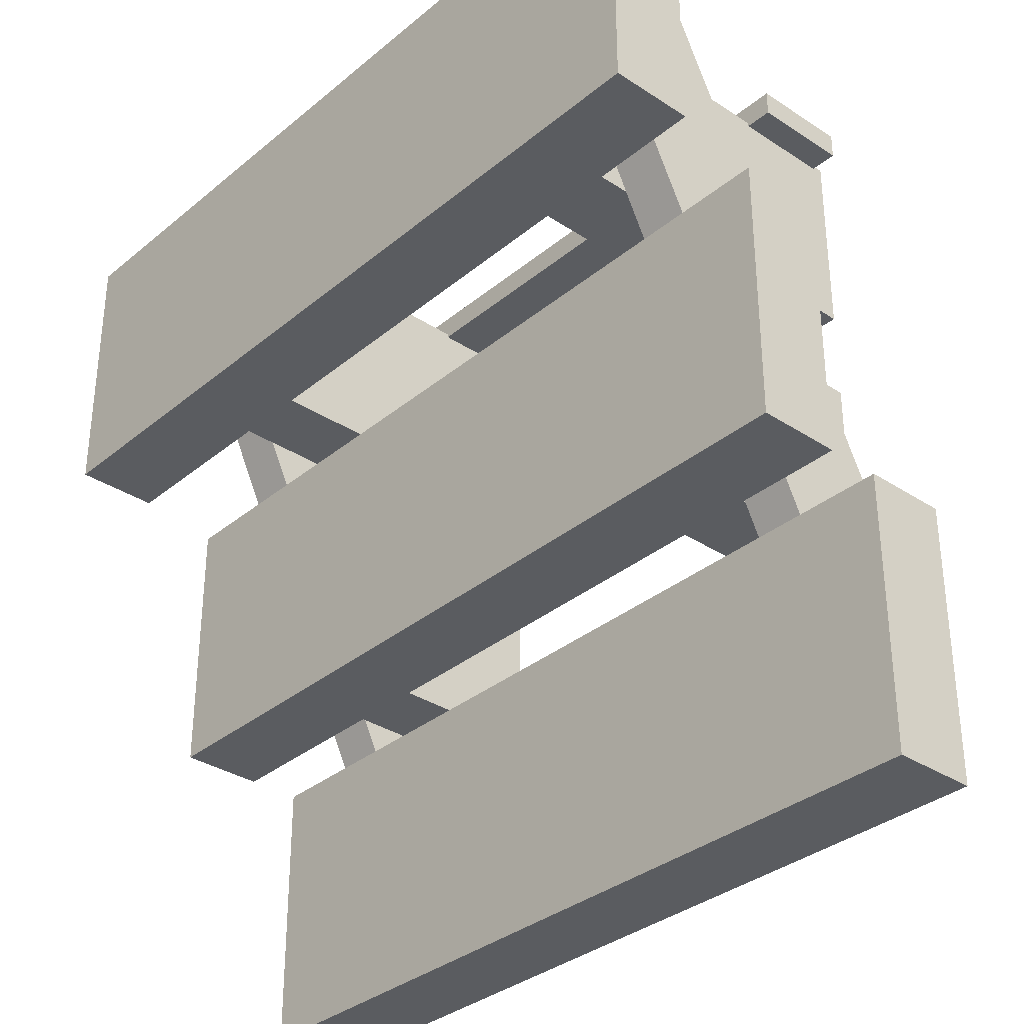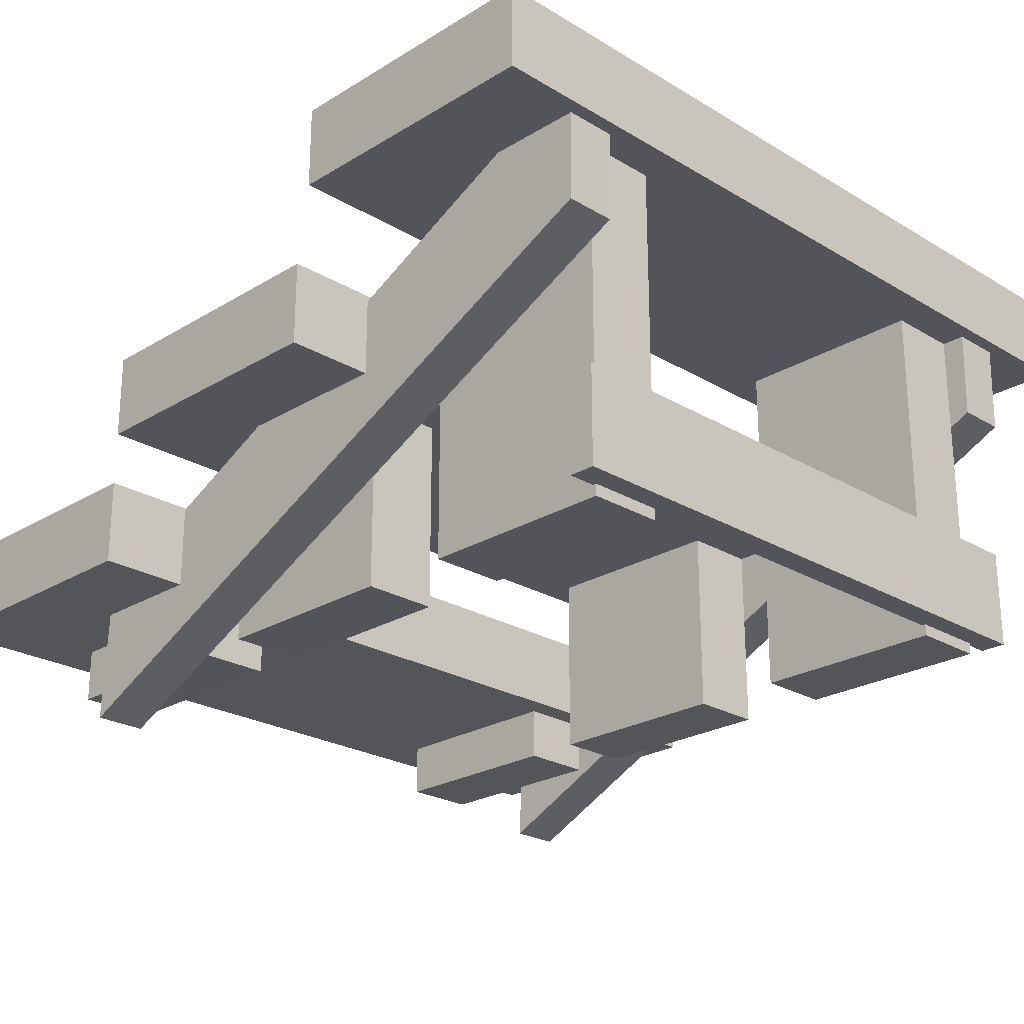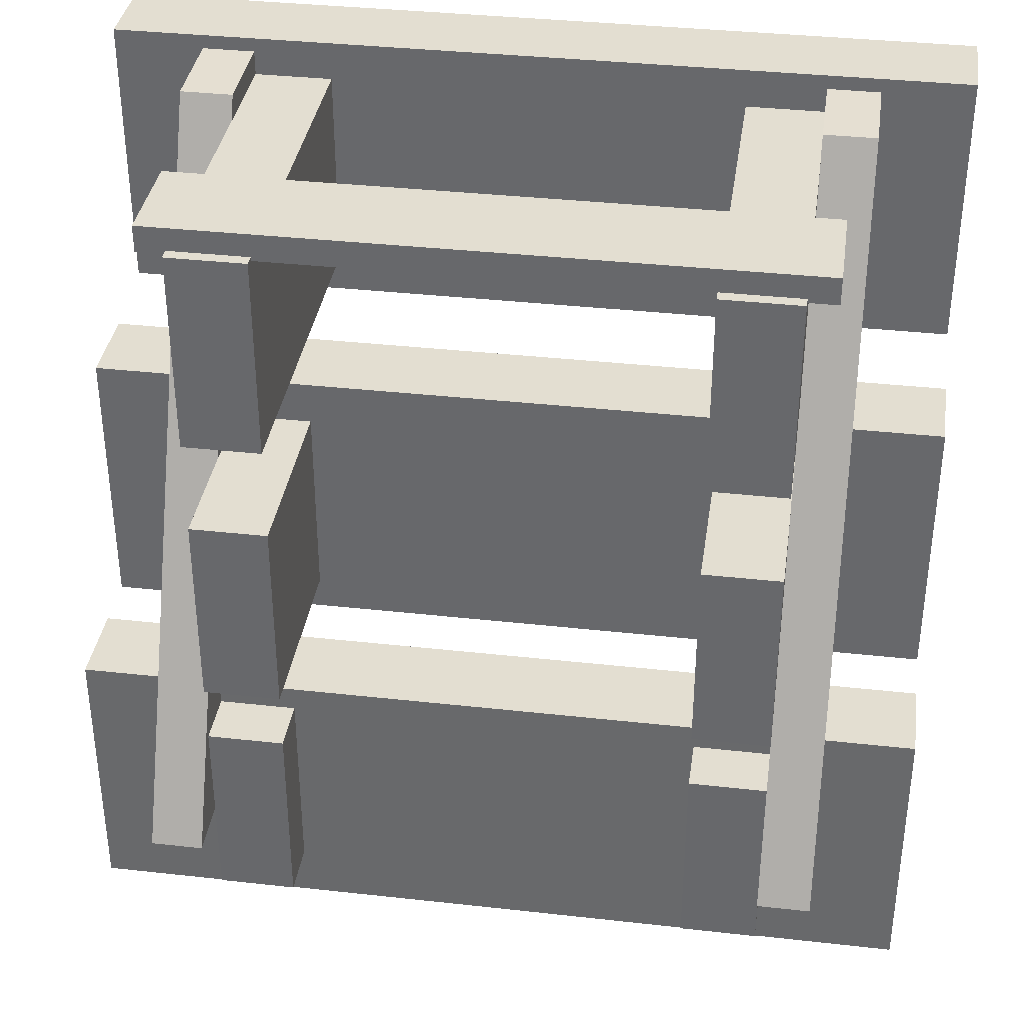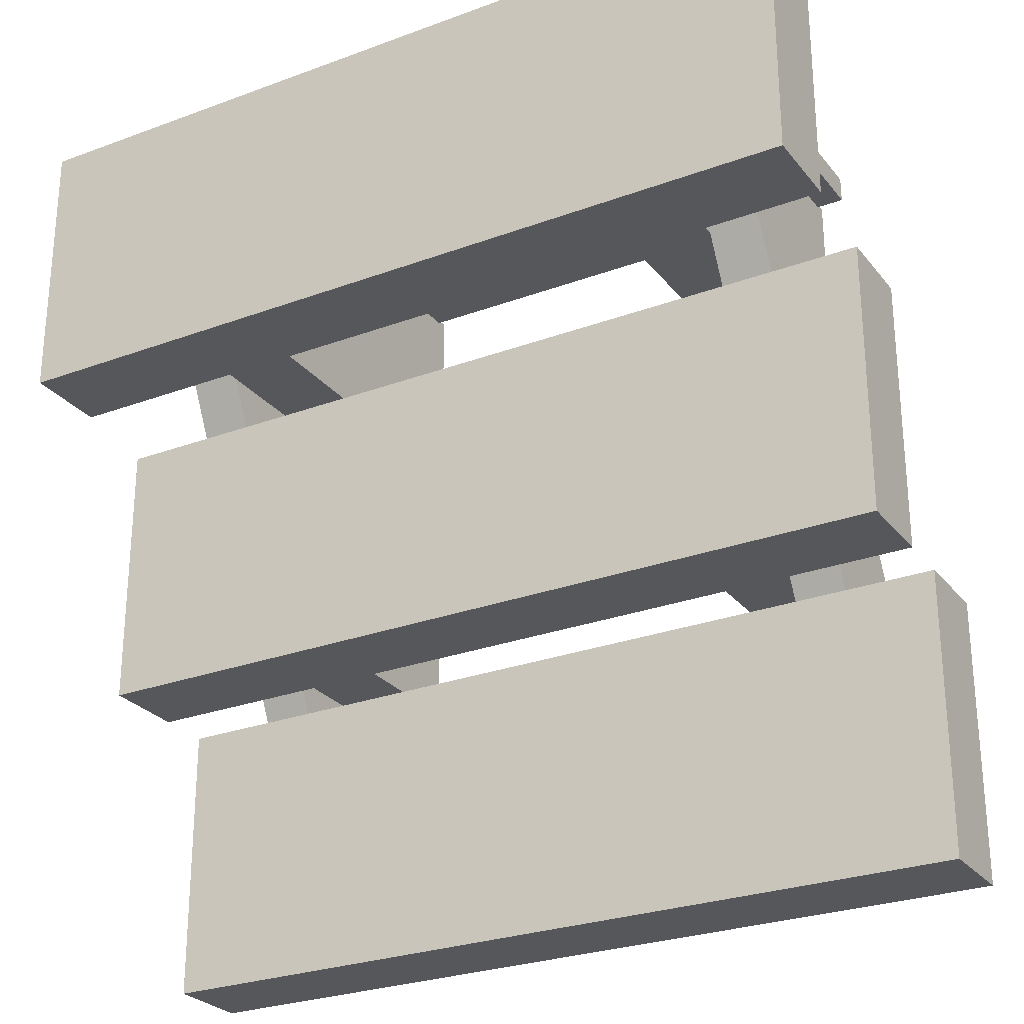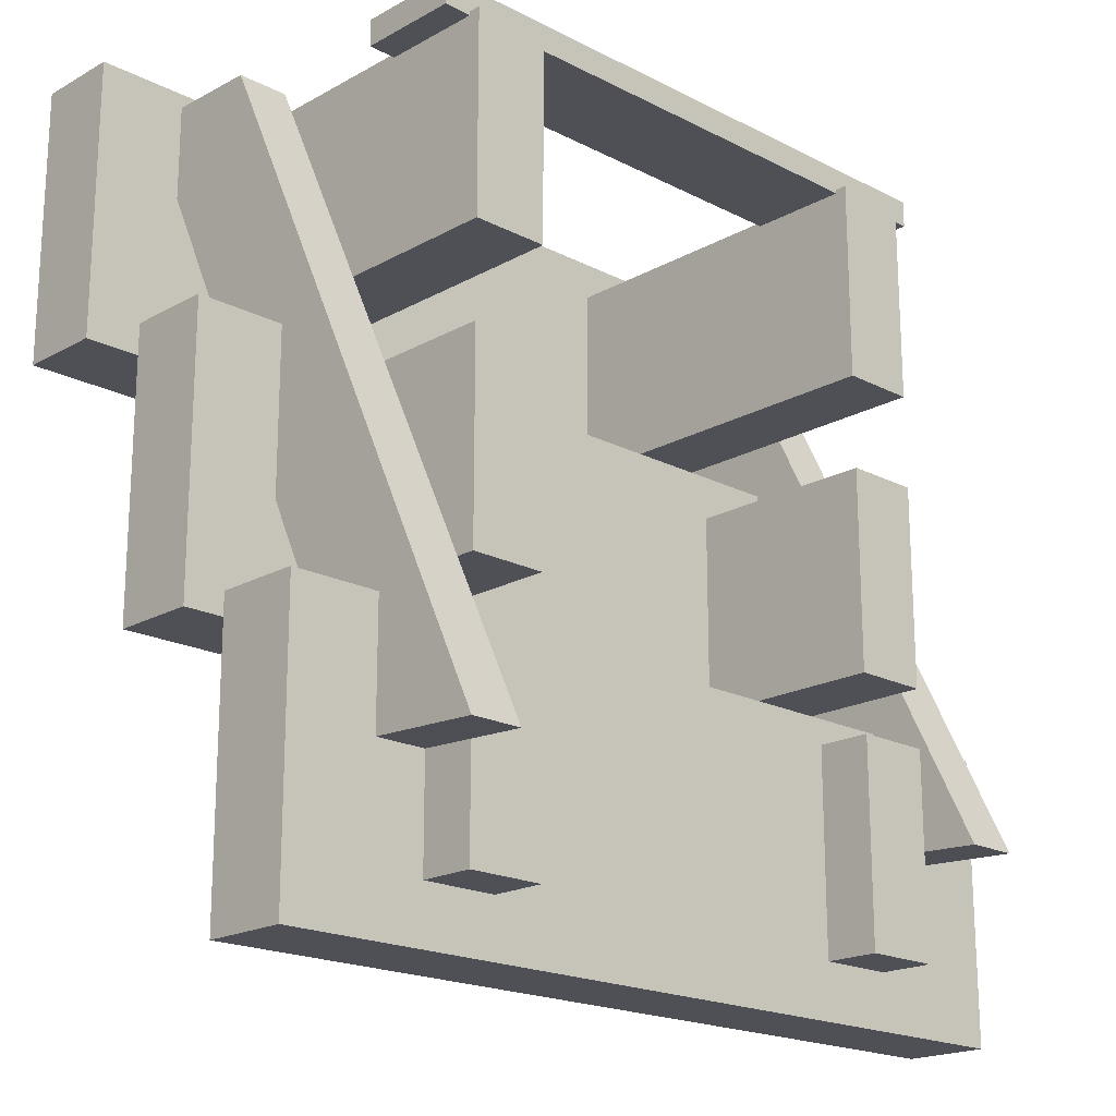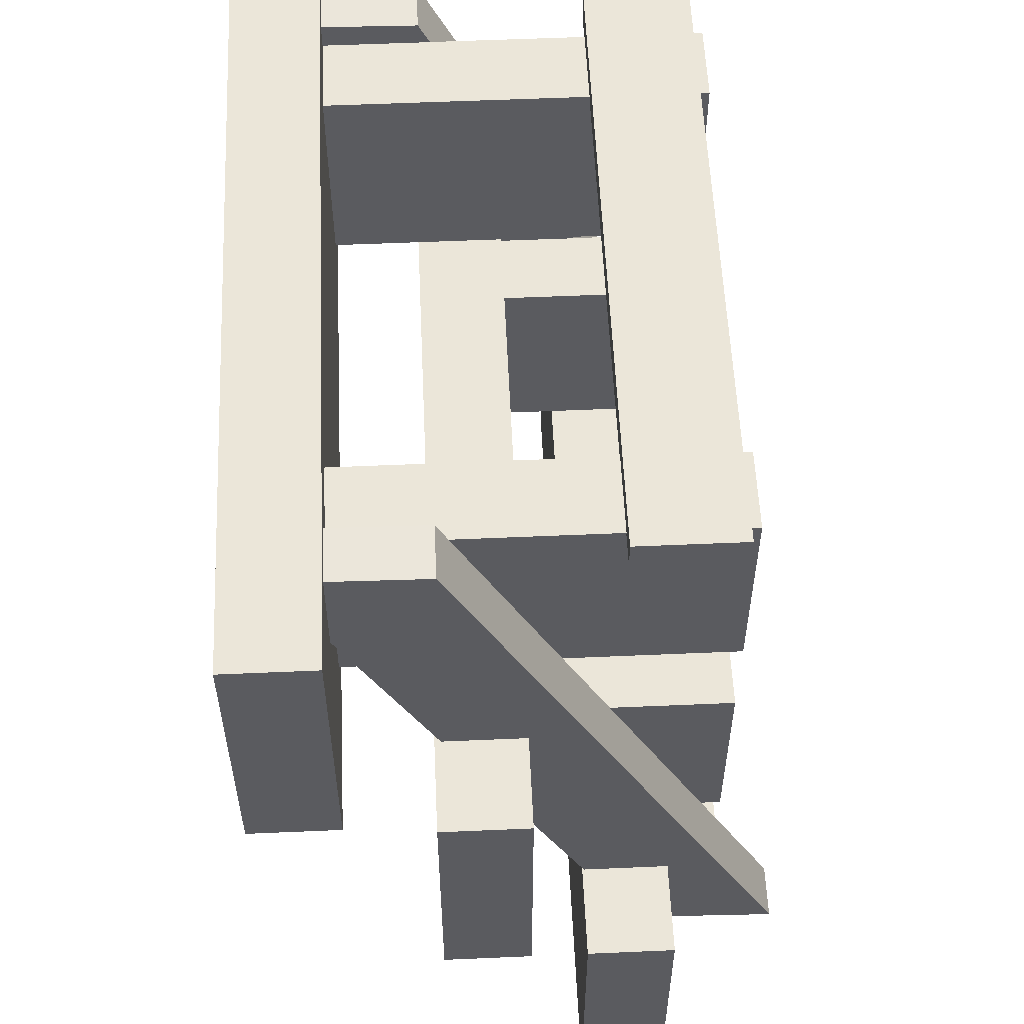
<metadata>
{"format":"obj","ext":"obj","renderer":"f3d","projection":"perspective","resolution":1024,"background":"white","views":[{"elev":-33.6,"azim":48.2,"up":"+Y"},{"elev":-23.9,"azim":135.2,"up":"+Z"},{"elev":36.3,"azim":-171.7,"up":"+Y"},{"elev":-27.1,"azim":29.9,"up":"+Y"},{"elev":-19.3,"azim":136.1,"up":"+Y"},{"elev":56.5,"azim":87.4,"up":"+Y"}]}
</metadata>
<code>
g HardWoodSteps
v 0 -0.33 0.33
v -1 -0.33 0.33
v -1 -0.33 0.1293
v 0 -0.33 0.1293
v 1 -0.33 0.1293
v 1 -0.33 0.33
v -1 0.33 0.66
v -1 -0.33 0.66
v -1 -0.33 0.4593
v -1 0.33 0.4593
v 0 0.33 0.66
v -1 0.33 0.66
v -1 0.33 0.4593
v 0 0.33 0.4593
v 1 0.33 0.4593
v 1 0.33 0.66
v -1 -0.33 0.33
v -1 -0.9973 0.3288
v -1 -0.9973 0.1281
v -1 -0.33 0.1293
v 0 1.019 1.055
v -1 1.019 1.055
v -1 1.019 0.8543
v 0 1.019 0.8543
v 1 1.019 0.8543
v 1 1.019 1.055
v -1 1.019 1.055
v -1 0.3594 1.055
v -1 0.3594 0.8543
v -1 1.019 0.8543
v -0.6656 0.4505 -1.2e-05
v -0.6656 0.4505 1.027
v -0.4838 0.4505 1.027
v -0.4838 0.4505 1.2e-05
v -0.4838 0.4505 1.2e-05
v -0.4838 0.4505 1.027
v -0.4838 0.9283 1.027
v -0.4838 0.9283 1.2e-05
v -1 0.3594 1.055
v -1 1.019 1.055
v 0 1.019 1.055
v 0 0.3594 1.055
v -0.6656 0.4505 -1.2e-05
v -0.6656 0.9283 -1.2e-05
v -0.6656 0.9283 1.027
v -0.6656 0.4505 1.027
v -1 0.3594 0.8543
v 0 0.3594 0.8543
v 0 1.019 0.8543
v -1 1.019 0.8543
v -1 0.3594 1.055
v 0 0.3594 1.055
v 0 0.3594 0.8543
v -1 0.3594 0.8543
v -1 -0.33 0.4593
v 0 -0.33 0.4593
v 0 0.33 0.4593
v -1 0.33 0.4593
v -0.6656 0.9283 -1.2e-05
v -0.6656 0.4505 -1.2e-05
v -0.4838 0.4505 1.2e-05
v -0.4838 0.9283 1.2e-05
v -1 -0.33 0.66
v -1 0.33 0.66
v 0 0.33 0.66
v 0 -0.33 0.66
v -1 -0.33 0.66
v 0 -0.33 0.66
v 0 -0.33 0.4593
v -1 -0.33 0.4593
v -1 -0.33 0.1293
v -1 -0.9973 0.1281
v 0 -0.9973 0.1293
v 0 -0.33 0.1293
v -1 -0.9973 0.3288
v 0 -0.9973 0.33
v 0 -0.9973 0.1293
v -1 -0.9973 0.1281
v -1 -0.33 0.33
v 0 -0.33 0.33
v 0 -0.9973 0.33
v -1 -0.9973 0.3288
v -0.6656 0.9283 1.027
v -0.6656 0.9283 -1.2e-05
v -0.4838 0.9283 1.2e-05
v -0.4838 0.9283 1.027
v -0.6656 -0.2511 -1.2e-05
v -0.6656 -0.2511 0.6186
v -0.4838 -0.2511 0.6186
v -0.4838 -0.2511 1.2e-05
v -0.4838 -0.2511 1.2e-05
v -0.4838 -0.2511 0.6186
v -0.4838 0.2267 0.6186
v -0.4838 0.2267 1.2e-05
v -0.6656 -0.2511 -1.2e-05
v -0.6656 0.2267 -1.2e-05
v -0.6656 0.2267 0.6186
v -0.6656 -0.2511 0.6186
v -0.6656 0.2267 -1.2e-05
v -0.6656 -0.2511 -1.2e-05
v -0.4838 -0.2511 1.2e-05
v -0.4838 0.2267 1.2e-05
v -0.6656 0.2267 0.6186
v -0.6656 0.2267 -1.2e-05
v -0.4838 0.2267 1.2e-05
v -0.4838 0.2267 0.6186
v -0.6653 0.9818 0.639
v -0.6653 0.9881 0.9649
v -0.7878 0.9881 0.9649
v -0.7878 0.9818 0.639
v -0.6653 -0.6277 -0.1365
v -0.6653 0.9818 0.639
v -0.7878 0.9818 0.639
v -0.7878 -0.6277 -0.1365
v -0.7878 0.9881 0.9649
v -0.7878 -0.6118 0.1894
v -0.7878 -0.6277 -0.1365
v -0.7878 0.9818 0.639
v -0.6656 -0.3897 -1.2e-05
v -0.6656 -0.8675 -1.2e-05
v -0.4838 -0.8675 1.2e-05
v -0.4838 -0.3897 1.2e-05
v -0.6656 -0.3897 0.2527
v -0.6656 -0.3897 -1.2e-05
v -0.4838 -0.3897 1.2e-05
v -0.4838 -0.3897 0.2527
v -0.6653 0.9881 0.9649
v -0.6653 0.9818 0.639
v -0.6653 -0.6277 -0.1365
v -0.6653 -0.6118 0.1894
v -0.6656 -0.8675 -1.2e-05
v -0.6656 -0.3897 -1.2e-05
v -0.6656 -0.3897 0.2527
v -0.6656 -0.8675 0.2527
v -0.4838 -0.8675 1.2e-05
v -0.4838 -0.8675 0.2527
v -0.4838 -0.3897 0.2527
v -0.4838 -0.3897 1.2e-05
v -0.6656 -0.8675 -1.2e-05
v -0.6656 -0.8675 0.2527
v -0.4838 -0.8675 0.2527
v -0.4838 -0.8675 1.2e-05
v -0.6653 0.9881 0.9649
v -0.6653 -0.6118 0.1894
v -0.7878 -0.6118 0.1894
v -0.7878 0.9881 0.9649
v -0.6653 -0.6118 0.1894
v -0.6653 -0.6277 -0.1365
v -0.7878 -0.6277 -0.1365
v -0.7878 -0.6118 0.1894
v 0 0.9193 0.2656
v -0.7324 0.9193 0.2656
v -0.7323 0.9825 0.2656
v 0 0.9825 0.2656
v 0.7323 0.9825 0.2656
v 0.7324 0.9193 0.2656
v -0.7324 0.9193 0.2656
v -0.7324 0.9193 0.0275
v -0.7323 0.9825 0.0275
v -0.7323 0.9825 0.2656
v -0.7324 0.9193 0.0275
v -0.7324 0.9193 0.2656
v 0 0.9193 0.2656
v 0 0.9193 0.0275
v -0.7323 0.9825 0.0275
v 0 0.9825 0.0275
v 0 0.9825 0.2656
v -0.7323 0.9825 0.2656
v -0.7324 0.9193 0.0275
v 0 0.9825 0.0275
v -0.7323 0.9825 0.0275
v 0 0.9193 0.0275
v 0.7324 0.9193 0.0275
v 0.7323 0.9825 0.0275
v 1 0.33 0.66
v 1 0.33 0.4593
v 1 -0.33 0.4593
v 1 -0.33 0.66
v 1 -0.33 0.33
v 1 -0.33 0.1293
v 1 -0.9973 0.1281
v 1 -0.9973 0.3288
v 1 1.019 1.055
v 1 1.019 0.8543
v 1 0.3594 0.8543
v 1 0.3594 1.055
v 0.6656 0.4505 -1.2e-05
v 0.4838 0.4505 1.2e-05
v 0.4838 0.4505 1.027
v 0.6656 0.4505 1.027
v 0.4838 0.4505 1.2e-05
v 0.4838 0.9283 1.2e-05
v 0.4838 0.9283 1.027
v 0.4838 0.4505 1.027
v 1 0.3594 1.055
v 0 0.3594 1.055
v 0 1.019 1.055
v 1 1.019 1.055
v 0.6656 0.4505 -1.2e-05
v 0.6656 0.4505 1.027
v 0.6656 0.9283 1.027
v 0.6656 0.9283 -1.2e-05
v 1 0.3594 0.8543
v 1 1.019 0.8543
v 0 1.019 0.8543
v 0 0.3594 0.8543
v 1 0.3594 1.055
v 1 0.3594 0.8543
v 0 0.3594 0.8543
v 0 0.3594 1.055
v 1 -0.33 0.4593
v 1 0.33 0.4593
v 0 0.33 0.4593
v 0 -0.33 0.4593
v 0.6656 0.9283 -1.2e-05
v 0.4838 0.9283 1.2e-05
v 0.4838 0.4505 1.2e-05
v 0.6656 0.4505 -1.2e-05
v 1 -0.33 0.66
v 0 -0.33 0.66
v 0 0.33 0.66
v 1 0.33 0.66
v 1 -0.33 0.66
v 1 -0.33 0.4593
v 0 -0.33 0.4593
v 0 -0.33 0.66
v 1 -0.33 0.1293
v 0 -0.33 0.1293
v 0 -0.9973 0.1293
v 1 -0.9973 0.1281
v 1 -0.9973 0.3288
v 1 -0.9973 0.1281
v 0 -0.9973 0.1293
v 0 -0.9973 0.33
v 1 -0.33 0.33
v 1 -0.9973 0.3288
v 0 -0.9973 0.33
v 0 -0.33 0.33
v 0.6656 0.9283 1.027
v 0.4838 0.9283 1.027
v 0.4838 0.9283 1.2e-05
v 0.6656 0.9283 -1.2e-05
v 0.6656 -0.2511 -1.2e-05
v 0.4838 -0.2511 1.2e-05
v 0.4838 -0.2511 0.6186
v 0.6656 -0.2511 0.6186
v 0.4838 -0.2511 1.2e-05
v 0.4838 0.2267 1.2e-05
v 0.4838 0.2267 0.6186
v 0.4838 -0.2511 0.6186
v 0.6656 -0.2511 -1.2e-05
v 0.6656 -0.2511 0.6186
v 0.6656 0.2267 0.6186
v 0.6656 0.2267 -1.2e-05
v 0.6656 0.2267 -1.2e-05
v 0.4838 0.2267 1.2e-05
v 0.4838 -0.2511 1.2e-05
v 0.6656 -0.2511 -1.2e-05
v 0.6656 0.2267 0.6186
v 0.4838 0.2267 0.6186
v 0.4838 0.2267 1.2e-05
v 0.6656 0.2267 -1.2e-05
v 0.6653 0.9818 0.639
v 0.7878 0.9818 0.639
v 0.7878 0.9881 0.9649
v 0.6653 0.9881 0.9649
v 0.6653 -0.6277 -0.1365
v 0.7878 -0.6277 -0.1365
v 0.7878 0.9818 0.639
v 0.6653 0.9818 0.639
v 0.7878 0.9881 0.9649
v 0.7878 0.9818 0.639
v 0.7878 -0.6277 -0.1365
v 0.7878 -0.6118 0.1894
v 0.6656 -0.3897 -1.2e-05
v 0.4838 -0.3897 1.2e-05
v 0.4838 -0.8675 1.2e-05
v 0.6656 -0.8675 -1.2e-05
v 0.6656 -0.3897 0.2527
v 0.4838 -0.3897 0.2527
v 0.4838 -0.3897 1.2e-05
v 0.6656 -0.3897 -1.2e-05
v 0.6653 0.9881 0.9649
v 0.6653 -0.6118 0.1894
v 0.6653 -0.6277 -0.1365
v 0.6653 0.9818 0.639
v 0.6656 -0.8675 -1.2e-05
v 0.6656 -0.8675 0.2527
v 0.6656 -0.3897 0.2527
v 0.6656 -0.3897 -1.2e-05
v 0.4838 -0.8675 1.2e-05
v 0.4838 -0.3897 1.2e-05
v 0.4838 -0.3897 0.2527
v 0.4838 -0.8675 0.2527
v 0.6656 -0.8675 -1.2e-05
v 0.4838 -0.8675 1.2e-05
v 0.4838 -0.8675 0.2527
v 0.6656 -0.8675 0.2527
v 0.6653 0.9881 0.9649
v 0.7878 0.9881 0.9649
v 0.7878 -0.6118 0.1894
v 0.6653 -0.6118 0.1894
v 0.6653 -0.6118 0.1894
v 0.7878 -0.6118 0.1894
v 0.7878 -0.6277 -0.1365
v 0.6653 -0.6277 -0.1365
v 0.7324 0.9193 0.2656
v 0.7323 0.9825 0.2656
v 0.7323 0.9825 0.0275
v 0.7324 0.9193 0.0275
v 0.7324 0.9193 0.0275
v 0 0.9193 0.0275
v 0 0.9193 0.2656
v 0.7324 0.9193 0.2656
v 0.7323 0.9825 0.0275
v 0.7323 0.9825 0.2656
v 0 0.9825 0.2656
v 0 0.9825 0.0275
g HardWoodSteps_0
f 3 2 1
f 4 3 1
f 5 4 1
f 6 5 1
f 9 8 7
f 10 9 7
f 13 12 11
f 14 13 11
f 15 14 11
f 16 15 11
f 19 18 17
f 20 19 17
f 23 22 21
f 24 23 21
f 25 24 21
f 26 25 21
f 29 28 27
f 30 29 27
f 33 32 31
f 34 33 31
f 37 36 35
f 38 37 35
f 41 40 39
f 42 41 39
f 45 44 43
f 46 45 43
f 49 48 47
f 50 49 47
f 53 52 51
f 54 53 51
f 57 56 55
f 58 57 55
f 61 60 59
f 62 61 59
f 65 64 63
f 66 65 63
f 69 68 67
f 70 69 67
f 73 72 71
f 74 73 71
f 77 76 75
f 78 77 75
f 81 80 79
f 82 81 79
f 85 84 83
f 86 85 83
f 89 88 87
f 90 89 87
f 93 92 91
f 94 93 91
f 97 96 95
f 98 97 95
f 101 100 99
f 102 101 99
f 105 104 103
f 106 105 103
f 109 108 107
f 110 109 107
f 113 112 111
f 114 113 111
f 117 116 115
f 118 117 115
f 121 120 119
f 122 121 119
f 125 124 123
f 126 125 123
f 129 128 127
f 130 129 127
f 133 132 131
f 134 133 131
f 137 136 135
f 138 137 135
f 141 140 139
f 142 141 139
f 145 144 143
f 146 145 143
f 149 148 147
f 150 149 147
f 153 152 151
f 154 153 151
f 155 154 151
f 156 155 151
f 159 158 157
f 160 159 157
f 163 162 161
f 164 163 161
f 167 166 165
f 168 167 165
f 171 170 169
f 170 172 169
f 172 170 173
f 170 174 173
f 177 176 175
f 178 177 175
f 181 180 179
f 182 181 179
f 185 184 183
f 186 185 183
f 189 188 187
f 190 189 187
f 193 192 191
f 194 193 191
f 197 196 195
f 198 197 195
f 201 200 199
f 202 201 199
f 205 204 203
f 206 205 203
f 209 208 207
f 210 209 207
f 213 212 211
f 214 213 211
f 217 216 215
f 218 217 215
f 221 220 219
f 222 221 219
f 225 224 223
f 226 225 223
f 229 228 227
f 230 229 227
f 233 232 231
f 234 233 231
f 237 236 235
f 238 237 235
f 241 240 239
f 242 241 239
f 245 244 243
f 246 245 243
f 249 248 247
f 250 249 247
f 253 252 251
f 254 253 251
f 257 256 255
f 258 257 255
f 261 260 259
f 262 261 259
f 265 264 263
f 266 265 263
f 269 268 267
f 270 269 267
f 273 272 271
f 274 273 271
f 277 276 275
f 278 277 275
f 281 280 279
f 282 281 279
f 285 284 283
f 286 285 283
f 289 288 287
f 290 289 287
f 293 292 291
f 294 293 291
f 297 296 295
f 298 297 295
f 301 300 299
f 302 301 299
f 305 304 303
f 306 305 303
f 309 308 307
f 310 309 307
f 313 312 311
f 314 313 311
f 317 316 315
f 318 317 315

</code>
